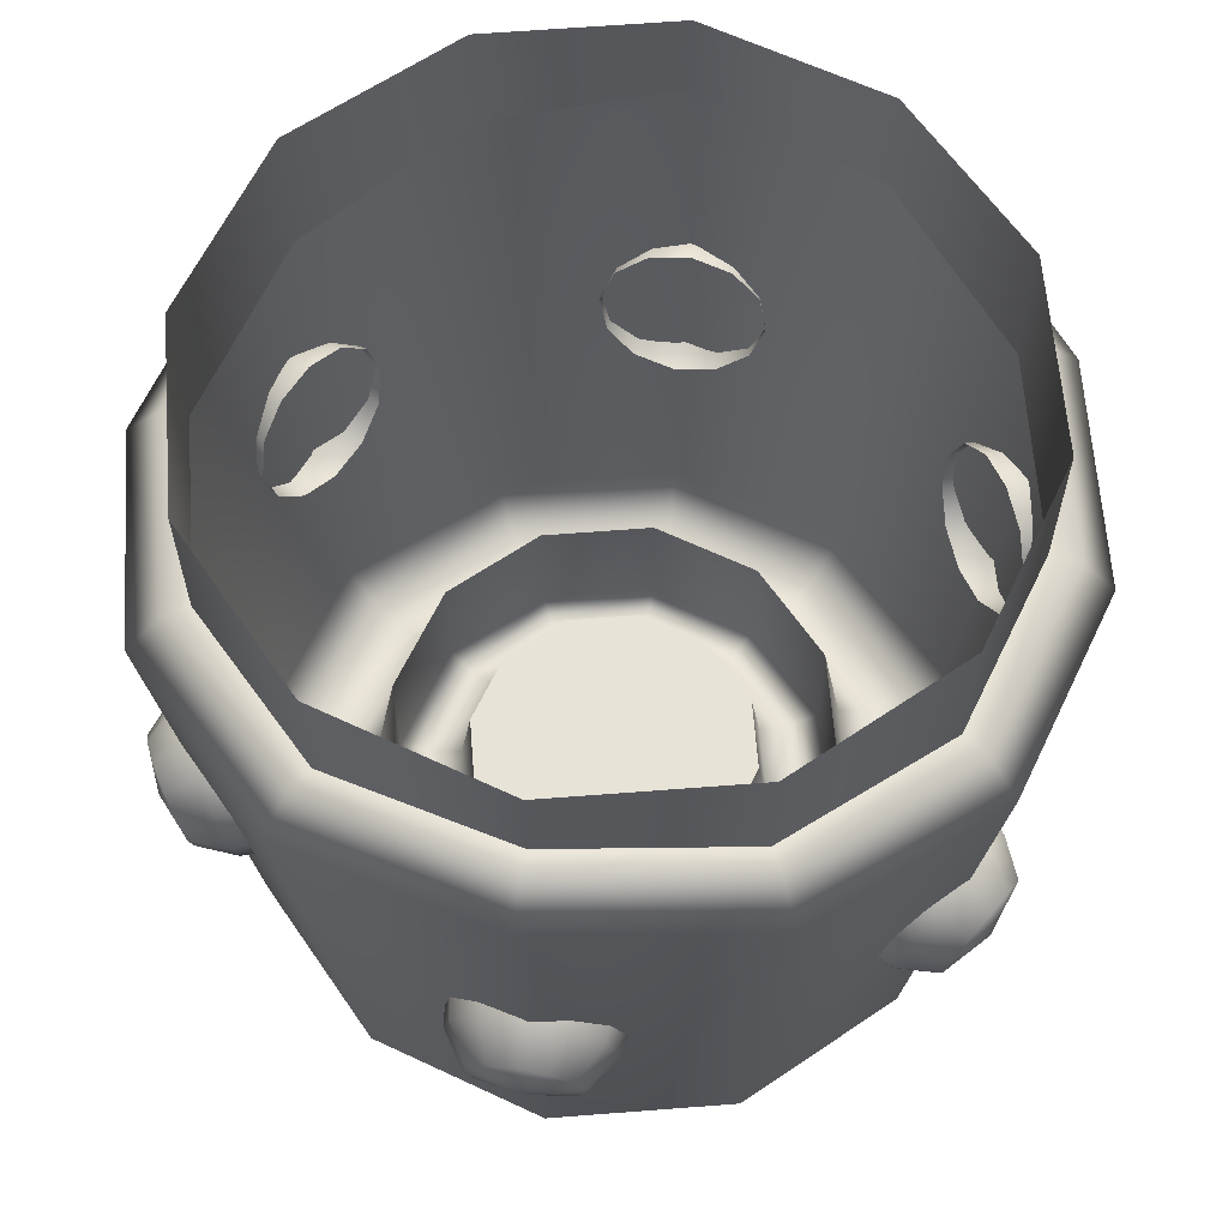
<metadata>
{"format":"obj","ext":"obj","renderer":"f3d","projection":"perspective","resolution":1024,"background":"white","views":[{"elev":62.7,"azim":-169.5,"up":"+Z"}]}
</metadata>
<code>
g m_dlc07_pipe_vent_03
v -0.1888 0.1737 -0.3167
v -0.2034 0.1792 -0.3184
v -0.2043 0.1693 -0.3445
v -0.1897 0.1634 -0.3439
v -0.212 0.1497 -0.3626
v -0.1979 0.1429 -0.3629
v -0.2246 0.1254 -0.3679
v -0.211 0.1176 -0.3684
v -0.2387 0.1031 -0.359
v -0.2257 0.09426 -0.3591
v -0.2504 0.08868 -0.3382
v -0.2379 0.0792 -0.3374
v -0.2567 0.08603 -0.3112
v -0.2444 0.07644 -0.3092
v -0.2558 0.09586 -0.2851
v -0.2435 0.0867 -0.2819
v -0.248 0.1155 -0.2669
v -0.2354 0.1072 -0.263
v -0.2354 0.1398 -0.2616
v -0.2222 0.1326 -0.2574
v -0.2213 0.1621 -0.2705
v -0.2076 0.1559 -0.2667
v -0.2096 0.1765 -0.2913
v -0.1953 0.1709 -0.2884
v -0.2651 0.1139 -0.3339
v -0.2694 0.1121 -0.3152
v -0.2688 0.1189 -0.2971
v -0.2634 0.1325 -0.2845
v -0.2547 0.1493 -0.2808
v -0.2449 0.1648 -0.287
v -0.2368 0.1748 -0.3014
v -0.2325 0.1766 -0.3201
v -0.2331 0.1698 -0.3382
v -0.2385 0.1562 -0.3508
v -0.2472 0.1394 -0.3545
v -0.2569 0.1239 -0.3483
v -0.2578 0.1482 -0.3186
v -0.2448 -0.07666 -0.3167
v -0.2569 -0.08653 -0.3184
v -0.2488 -0.09222 -0.3445
v -0.2364 -0.08259 -0.3439
v -0.2356 -0.1088 -0.3626
v -0.2227 -0.0999 -0.3629
v -0.2209 -0.1318 -0.3679
v -0.2073 -0.124 -0.3684
v -0.2086 -0.1552 -0.359
v -0.1945 -0.1483 -0.3591
v -0.202 -0.1725 -0.3382
v -0.1875 -0.1664 -0.3374
v -0.2028 -0.1793 -0.3112
v -0.1884 -0.1735 -0.3092
v -0.2109 -0.1736 -0.2851
v -0.1968 -0.1675 -0.2819
v -0.224 -0.157 -0.2669
v -0.2106 -0.1502 -0.263
v -0.2387 -0.134 -0.2616
v -0.2259 -0.1262 -0.2574
v -0.2511 -0.1106 -0.2705
v -0.2388 -0.1018 -0.2667
v -0.2577 -0.09327 -0.2913
v -0.2457 -0.0837 -0.2884
v -0.2312 -0.1726 -0.3339
v -0.2318 -0.1773 -0.3152
v -0.2374 -0.1733 -0.2971
v -0.2465 -0.1618 -0.2845
v -0.2567 -0.1459 -0.2808
v -0.2652 -0.1297 -0.287
v -0.2698 -0.1177 -0.3014
v -0.2692 -0.113 -0.3201
v -0.2636 -0.1169 -0.3382
v -0.2545 -0.1284 -0.3508
v -0.2443 -0.1444 -0.3545
v -0.2358 -0.1606 -0.3483
v -0.2573 -0.1492 -0.3186
v 0.1888 -0.1737 -0.3167
v 0.2034 -0.1792 -0.3184
v 0.2043 -0.1693 -0.3445
v 0.1897 -0.1634 -0.3439
v 0.212 -0.1497 -0.3626
v 0.1979 -0.1429 -0.3629
v 0.2246 -0.1254 -0.3679
v 0.211 -0.1176 -0.3684
v 0.2387 -0.1031 -0.359
v 0.2257 -0.09426 -0.3591
v 0.2504 -0.08868 -0.3382
v 0.2379 -0.07921 -0.3374
v 0.2567 -0.08603 -0.3112
v 0.2444 -0.07644 -0.3092
v 0.2558 -0.09586 -0.2851
v 0.2435 -0.0867 -0.2819
v 0.248 -0.1155 -0.2669
v 0.2354 -0.1072 -0.263
v 0.2354 -0.1398 -0.2616
v 0.2222 -0.1326 -0.2574
v 0.2213 -0.1621 -0.2705
v 0.2076 -0.1559 -0.2667
v 0.2096 -0.1765 -0.2913
v 0.1953 -0.1709 -0.2884
v 0.2651 -0.1139 -0.3339
v 0.2694 -0.1121 -0.3152
v 0.2688 -0.1189 -0.2971
v 0.2634 -0.1325 -0.2845
v 0.2547 -0.1493 -0.2808
v 0.2449 -0.1648 -0.287
v 0.2368 -0.1748 -0.3014
v 0.2325 -0.1766 -0.3201
v 0.2331 -0.1698 -0.3382
v 0.2385 -0.1562 -0.3508
v 0.2472 -0.1394 -0.3545
v 0.2569 -0.1239 -0.3483
v 0.2578 -0.1482 -0.3186
v 0.2522 -0.1456 -0.1307
v 0.1456 -0.2522 -0.104
v 0.1332 -0.2307 -0.08198
v 0.2322 -0.1341 -0.1051
v 0.2912 0 -0.1378
v 0.2694 0 -0.1126
v 0 -0.2659 -0.06245
v 0 -0.2912 -0.08301
v 0.2522 0.1456 -0.1275
v 0.2322 0.1341 -0.1019
v 0.1456 0.2522 -0.1037
v 0.1332 0.2307 -0.0817
v 0 0.2912 -0.08064
v 0 0.2659 -0.06019
v -0.1456 0.2522 -0.1037
v -0.1332 0.2307 -0.0817
v -0.2522 0.1456 -0.1275
v -0.2322 0.1341 -0.1019
v -0.2912 0 -0.1378
v -0.2694 0 -0.1126
v -0.2522 -0.1456 -0.1307
v -0.2322 -0.1341 -0.1051
v -0.1456 -0.2522 -0.104
v -0.1332 -0.2307 -0.08198
v 0 -0.2912 -0.08301
v 0 -0.2659 -0.06245
v 0 -0.249 -0.06532
v -0.1245 -0.2157 -0.08365
v -0.2157 -0.1245 -0.1026
v -0.249 0 -0.109
v -0.2157 0.1245 -0.09939
v -0.1245 0.2157 -0.08338
v -0.1232 -0.2134 -0.5168
v 0 -0.2464 -0.5168
v 0 -0.2218 -0.5406
v -0.1109 -0.1921 -0.5406
v -0.2134 -0.1232 -0.5168
v -0.1921 -0.1109 -0.5406
v -0.2464 0 -0.5168
v -0.2218 0 -0.5406
v -0.2134 0.1232 -0.5168
v -0.1921 0.1109 -0.5406
v -0.1232 0.2134 -0.5168
v -0.1109 0.1921 -0.5406
v 0 0.2464 -0.5168
v 0 0.2218 -0.5406
v 0.1232 0.2134 -0.5168
v 0.1109 0.1921 -0.5406
v 0.2134 0.1232 -0.5168
v 0.1921 0.1109 -0.5406
v 0.2464 0 -0.5168
v 0.2218 0 -0.5406
v 0.2134 -0.1232 -0.5168
v 0.1921 -0.1109 -0.5406
v 0.1232 -0.2134 -0.5168
v 0.1109 -0.1921 -0.5406
v 0 -0.2464 -0.5168
v 0 -0.2218 -0.5406
v 0.1245 -0.2157 -0.08365
v 0.2157 -0.1245 -0.1026
v 0 -0.249 -0.06532
v 0.249 0 -0.109
v 0.2157 0.1245 -0.09939
v 0.1245 0.2157 -0.08338
v 0 0.249 -0.06319
v 0.1648 -0.09515 -0.5406
v 0.09515 -0.1648 -0.5406
v 0.1903 0 -0.5406
v 0 -0.1903 -0.5406
v 0.1648 0.09515 -0.5406
v 0.09515 0.1648 -0.5406
v 0 0.1903 -0.5406
v -0.09515 0.1648 -0.5406
v -0.1648 0.09515 -0.5406
v -0.1903 0 -0.5406
v -0.1648 -0.09515 -0.5406
v -0.09515 -0.1648 -0.5406
v 0 -0.1903 -0.5406
v -0.08287 -0.1435 -0.5236
v 0 -0.1657 -0.5236
v -0.1435 -0.08287 -0.5236
v -0.1657 0 -0.5236
v -0.1435 0.08287 -0.5236
v -0.08287 0.1435 -0.5236
v 0 0.1657 -0.5236
v 0.08287 0.1435 -0.5236
v 0.1435 0.08287 -0.5236
v 0.1657 0 -0.5236
v 0.1435 -0.08287 -0.5236
v 0.08287 -0.1435 -0.5236
v 0 -0.1657 -0.5236
v 0.07488 -0.1297 -0.427
v 0.1297 -0.07488 -0.427
v 0.1498 0 -0.427
v 0 -0.1498 -0.427
v 0.1297 0.07488 -0.427
v 0.07488 0.1297 -0.427
v 0 0.1498 -0.427
v -0.07488 0.1297 -0.427
v -0.1297 0.07488 -0.427
v -0.1498 0 -0.427
v -0.1297 -0.07488 -0.427
v -0.07488 -0.1297 -0.427
v 0 -0.1498 -0.427
v -0.09848 0 -0.4597
v 0.09848 0 -0.4597
v 0.08529 0.04924 -0.4597
v -0.08529 0.04924 -0.4597
v -0.08529 -0.04924 -0.4597
v 0.08529 -0.04924 -0.4597
v -0.04924 -0.08529 -0.4597
v 0.04924 -0.08529 -0.4597
v 0 -0.09848 -0.4597
v 0.04924 0.08529 -0.4597
v -0.04924 0.08529 -0.4597
v 0 0.09848 -0.4597
v 0.07519 -0.1302 -0.5196
v 0.1302 -0.07519 -0.5196
v 0.1117 -0.0645 -0.5233
v 0.0645 -0.1117 -0.5233
v 0 -0.1504 -0.5196
v 0 -0.129 -0.5233
v 0.129 0 -0.5233
v 0.1504 0 -0.5196
v 0.1117 0.0645 -0.5233
v 0.1302 0.07519 -0.5196
v 0.0645 0.1117 -0.5233
v 0.07519 0.1302 -0.5196
v 0 0.129 -0.5233
v 0 0.1504 -0.5196
v -0.0645 0.1117 -0.5233
v -0.07519 0.1302 -0.5196
v -0.1117 0.0645 -0.5233
v -0.1302 0.07519 -0.5196
v -0.129 0 -0.5233
v -0.1504 0 -0.5196
v -0.1117 -0.0645 -0.5233
v -0.1302 -0.07519 -0.5196
v -0.0645 -0.1117 -0.5233
v -0.07519 -0.1302 -0.5196
v 0 -0.129 -0.5233
v 0 -0.1504 -0.5196
v -0.05328 -0.09229 -0.5139
v 0 -0.1066 -0.5139
v -0.09229 -0.05328 -0.5139
v -0.1066 0 -0.5139
v -0.09229 0.05328 -0.5139
v -0.05328 0.09229 -0.5139
v 0 0.1066 -0.5139
v 0.05328 0.09229 -0.5139
v 0.09229 0.05328 -0.5139
v 0.1066 0 -0.5139
v 0.09229 -0.05328 -0.5139
v 0.05328 -0.09229 -0.5139
v 0 -0.1066 -0.5139
v 0.04924 -0.08529 -0.4597
v 0.08529 -0.04924 -0.4597
v 0.09848 0 -0.4597
v 0 -0.09848 -0.4597
v 0.08529 0.04924 -0.4597
v 0.04924 0.08529 -0.4597
v 0 0.09848 -0.4597
v -0.04924 0.08529 -0.4597
v -0.08529 0.04924 -0.4597
v -0.09848 0 -0.4597
v -0.08529 -0.04924 -0.4597
v -0.04924 -0.08529 -0.4597
v 0 -0.09848 -0.4597
v 0.1297 -0.07488 -0.427
v 0.07488 -0.1297 -0.427
v 0.1498 0 -0.427
v 0 -0.1498 -0.427
v 0.1297 0.07488 -0.427
v 0.07488 0.1297 -0.427
v 0 0.1498 -0.427
v -0.07488 0.1297 -0.427
v -0.1297 0.07488 -0.427
v -0.1498 0 -0.427
v -0.1297 -0.07488 -0.427
v -0.07488 -0.1297 -0.427
v 0 -0.1498 -0.427
v 0.1245 -0.2157 -0.08365
v 0.1245 -0.2157 0
v 0.2157 -0.1245 0
v 0.2157 -0.1245 -0.1026
v 0 -0.249 -0.06532
v 0 -0.249 0
v 0.249 0 0
v 0.249 0 -0.109
v 0.2157 0.1245 0
v 0.2157 0.1245 -0.09939
v 0.1245 0.2157 0
v 0.1245 0.2157 -0.08338
v 0 0.249 0
v 0 0.249 -0.06319
v -0.1245 0.2157 0
v -0.1245 0.2157 -0.08338
v -0.2157 0.1245 0
v -0.2157 0.1245 -0.09939
v -0.249 0 0
v -0.249 0 -0.109
v -0.2157 -0.1245 0
v -0.2157 -0.1245 -0.1026
v -0.1245 -0.2157 0
v -0.1245 -0.2157 -0.08365
v 0 -0.249 0
v 0 -0.249 -0.06532
v -0.05602 -0.2503 -0.3167
v -0.05349 -0.2657 -0.3184
v -0.04453 -0.2616 -0.3445
v -0.04667 -0.246 -0.3439
v -0.0236 -0.2585 -0.3626
v -0.02481 -0.2428 -0.3629
v 0.003704 -0.2573 -0.3679
v 0.00369 -0.2415 -0.3684
v 0.03006 -0.2583 -0.359
v 0.0312 -0.2426 -0.3591
v 0.04841 -0.2612 -0.3382
v 0.05036 -0.2456 -0.3374
v 0.05383 -0.2653 -0.3112
v 0.05602 -0.2499 -0.3092
v 0.04487 -0.2694 -0.2851
v 0.04667 -0.2542 -0.2819
v 0.02394 -0.2725 -0.2669
v 0.02481 -0.2575 -0.263
v -0.003363 -0.2737 -0.2616
v -0.00369 -0.2587 -0.2574
v -0.02972 -0.2727 -0.2705
v -0.0312 -0.2577 -0.2667
v -0.04807 -0.2698 -0.2913
v -0.05036 -0.2546 -0.2884
v 0.03386 -0.2865 -0.3339
v 0.03762 -0.2894 -0.3152
v 0.03141 -0.2922 -0.2971
v 0.01691 -0.2944 -0.2845
v -0.002012 -0.2952 -0.2808
v -0.02028 -0.2945 -0.287
v -0.03299 -0.2925 -0.3014
v -0.03675 -0.2897 -0.3201
v -0.03054 -0.2868 -0.3382
v -0.01603 -0.2846 -0.3508
v 0.002886 -0.2838 -0.3545
v 0.02115 -0.2845 -0.3483
v 0.0005249 -0.2974 -0.3186
v 0.2448 0.07666 -0.3167
v 0.2569 0.08653 -0.3184
v 0.2488 0.09221 -0.3445
v 0.2364 0.08259 -0.3439
v 0.2356 0.1088 -0.3626
v 0.2227 0.0999 -0.3629
v 0.2209 0.1318 -0.3679
v 0.2073 0.124 -0.3684
v 0.2086 0.1552 -0.359
v 0.1945 0.1483 -0.3591
v 0.202 0.1725 -0.3382
v 0.1875 0.1664 -0.3374
v 0.2028 0.1793 -0.3112
v 0.1884 0.1735 -0.3092
v 0.2109 0.1736 -0.2851
v 0.1968 0.1675 -0.2819
v 0.224 0.157 -0.2669
v 0.2106 0.1502 -0.263
v 0.2387 0.134 -0.2616
v 0.2259 0.1262 -0.2574
v 0.2511 0.1106 -0.2705
v 0.2388 0.1018 -0.2667
v 0.2577 0.09327 -0.2913
v 0.2457 0.0837 -0.2884
v 0.2312 0.1726 -0.3339
v 0.2318 0.1773 -0.3152
v 0.2374 0.1733 -0.2971
v 0.2465 0.1618 -0.2845
v 0.2567 0.1459 -0.2808
v 0.2652 0.1297 -0.287
v 0.2698 0.1177 -0.3014
v 0.2692 0.113 -0.3201
v 0.2636 0.1169 -0.3382
v 0.2545 0.1284 -0.3508
v 0.2443 0.1444 -0.3545
v 0.2358 0.1606 -0.3483
v 0.2573 0.1492 -0.3186
v 0.05602 0.2503 -0.3167
v 0.05349 0.2657 -0.3184
v 0.04453 0.2616 -0.3445
v 0.04667 0.246 -0.3439
v 0.0236 0.2585 -0.3626
v 0.02481 0.2428 -0.3629
v -0.003705 0.2573 -0.3679
v -0.00369 0.2415 -0.3684
v -0.03006 0.2583 -0.359
v -0.0312 0.2426 -0.3591
v -0.04841 0.2612 -0.3382
v -0.05036 0.2456 -0.3374
v -0.05383 0.2653 -0.3112
v -0.05602 0.2499 -0.3092
v -0.04487 0.2694 -0.2851
v -0.04667 0.2542 -0.2819
v -0.02394 0.2725 -0.2669
v -0.02481 0.2575 -0.263
v 0.003363 0.2737 -0.2616
v 0.003689 0.2587 -0.2574
v 0.02972 0.2727 -0.2705
v 0.0312 0.2577 -0.2667
v 0.04806 0.2698 -0.2913
v 0.05036 0.2546 -0.2884
v -0.03386 0.2865 -0.3339
v -0.03762 0.2894 -0.3152
v -0.03141 0.2922 -0.2971
v -0.01691 0.2944 -0.2845
v 0.002011 0.2952 -0.2808
v 0.02028 0.2945 -0.287
v 0.03299 0.2925 -0.3014
v 0.03675 0.2897 -0.3201
v 0.03054 0.2868 -0.3382
v 0.01603 0.2846 -0.3508
v -0.002886 0.2838 -0.3545
v -0.02115 0.2845 -0.3483
v -0.0005255 0.2974 -0.3186
g m_dlc07_pipe_vent_03_0
f 3 2 1
f 4 3 1
f 5 3 4
f 6 5 4
f 7 5 6
f 8 7 6
f 9 7 8
f 10 9 8
f 11 9 10
f 12 11 10
f 13 11 12
f 14 13 12
f 15 13 14
f 16 15 14
f 17 15 16
f 18 17 16
f 19 17 18
f 20 19 18
f 21 19 20
f 22 21 20
f 23 21 22
f 24 23 22
f 2 23 24
f 1 2 24
f 25 11 13
f 26 25 13
f 26 13 15
f 27 26 15
f 27 15 17
f 28 27 17
f 28 17 19
f 29 28 19
f 29 19 21
f 30 29 21
f 30 21 23
f 31 30 23
f 31 23 2
f 32 31 2
f 32 2 3
f 33 32 3
f 33 3 5
f 34 33 5
f 34 5 7
f 35 34 7
f 35 7 9
f 36 35 9
f 36 9 11
f 25 36 11
f 37 32 33
f 37 33 34
f 37 34 35
f 37 35 36
f 37 36 25
f 37 28 29
f 37 29 30
f 37 30 31
f 37 31 32
f 37 25 26
f 37 26 27
f 37 27 28
f 40 39 38
f 41 40 38
f 42 40 41
f 43 42 41
f 44 42 43
f 45 44 43
f 46 44 45
f 47 46 45
f 48 46 47
f 49 48 47
f 50 48 49
f 51 50 49
f 52 50 51
f 53 52 51
f 54 52 53
f 55 54 53
f 56 54 55
f 57 56 55
f 58 56 57
f 59 58 57
f 60 58 59
f 61 60 59
f 39 60 61
f 38 39 61
f 62 48 50
f 63 62 50
f 63 50 52
f 64 63 52
f 64 52 54
f 65 64 54
f 65 54 56
f 66 65 56
f 66 56 58
f 67 66 58
f 67 58 60
f 68 67 60
f 68 60 39
f 69 68 39
f 69 39 40
f 70 69 40
f 70 40 42
f 71 70 42
f 71 42 44
f 72 71 44
f 72 44 46
f 73 72 46
f 73 46 48
f 62 73 48
f 74 69 70
f 74 70 71
f 74 71 72
f 74 72 73
f 74 73 62
f 74 65 66
f 74 66 67
f 74 67 68
f 74 68 69
f 74 62 63
f 74 63 64
f 74 64 65
f 77 76 75
f 78 77 75
f 79 77 78
f 80 79 78
f 81 79 80
f 82 81 80
f 83 81 82
f 84 83 82
f 85 83 84
f 86 85 84
f 87 85 86
f 88 87 86
f 89 87 88
f 90 89 88
f 91 89 90
f 92 91 90
f 93 91 92
f 94 93 92
f 95 93 94
f 96 95 94
f 97 95 96
f 98 97 96
f 76 97 98
f 75 76 98
f 99 85 87
f 100 99 87
f 100 87 89
f 101 100 89
f 101 89 91
f 102 101 91
f 102 91 93
f 103 102 93
f 103 93 95
f 104 103 95
f 104 95 97
f 105 104 97
f 105 97 76
f 106 105 76
f 106 76 77
f 107 106 77
f 107 77 79
f 108 107 79
f 108 79 81
f 109 108 81
f 109 81 83
f 110 109 83
f 110 83 85
f 99 110 85
f 111 106 107
f 111 107 108
f 111 108 109
f 111 109 110
f 111 110 99
f 111 102 103
f 111 103 104
f 111 104 105
f 111 105 106
f 111 99 100
f 111 100 101
f 111 101 102
f 114 113 112
f 115 114 112
f 112 116 115
f 116 117 115
f 114 118 113
f 118 119 113
f 117 116 120
f 121 117 120
f 121 120 122
f 123 121 122
f 123 122 124
f 125 123 124
f 125 124 126
f 127 125 126
f 127 126 128
f 129 127 128
f 129 128 130
f 131 129 130
f 131 130 132
f 133 131 132
f 133 132 134
f 135 133 134
f 135 134 136
f 137 135 136
f 137 138 135
f 138 139 135
f 135 139 133
f 139 140 133
f 133 140 131
f 140 141 131
f 131 141 129
f 141 142 129
f 129 142 127
f 142 143 127
f 134 144 136
f 144 145 136
f 145 144 146
f 144 147 146
f 144 148 147
f 148 144 134
f 148 149 147
f 148 150 149
f 150 151 149
f 150 152 151
f 152 153 151
f 152 154 153
f 154 155 153
f 154 156 155
f 156 157 155
f 156 158 157
f 158 159 157
f 158 160 159
f 160 161 159
f 160 162 161
f 162 163 161
f 163 162 164
f 165 163 164
f 164 166 165
f 166 167 165
f 166 168 167
f 168 169 167
f 166 164 112
f 113 166 112
f 168 166 113
f 119 168 113
f 160 158 122
f 122 158 124
f 158 156 124
f 124 156 126
f 156 154 126
f 126 154 128
f 154 152 128
f 128 152 130
f 152 150 130
f 130 150 132
f 150 148 132
f 132 148 134
f 120 160 122
f 162 160 120
f 116 162 120
f 164 162 116
f 112 164 116
f 171 170 114
f 115 171 114
f 114 170 118
f 170 172 118
f 173 171 115
f 117 173 115
f 174 173 117
f 121 174 117
f 175 174 121
f 123 175 121
f 176 175 123
f 125 176 123
f 143 176 125
f 127 143 125
f 178 177 165
f 167 178 165
f 165 177 163
f 177 179 163
f 180 178 167
f 169 180 167
f 163 179 161
f 179 181 161
f 161 181 159
f 181 182 159
f 159 182 157
f 182 183 157
f 157 183 155
f 183 184 155
f 155 184 153
f 184 185 153
f 153 185 151
f 185 186 151
f 151 186 149
f 186 187 149
f 149 187 147
f 187 188 147
f 147 188 146
f 188 189 146
f 188 190 189
f 190 191 189
f 192 190 188
f 187 192 188
f 193 192 187
f 186 193 187
f 194 193 186
f 185 194 186
f 195 194 185
f 184 195 185
f 196 195 184
f 183 196 184
f 197 196 183
f 182 197 183
f 198 197 182
f 181 198 182
f 199 198 181
f 179 199 181
f 200 199 179
f 177 200 179
f 201 200 177
f 178 201 177
f 202 201 178
f 180 202 178
f 201 203 200
f 203 204 200
f 200 204 199
f 204 205 199
f 199 205 198
f 206 203 201
f 202 206 201
f 198 207 197
f 205 207 198
f 207 208 197
f 197 208 196
f 208 209 196
f 196 209 195
f 209 210 195
f 195 210 194
f 210 211 194
f 194 211 193
f 211 212 193
f 193 212 192
f 212 213 192
f 192 213 190
f 213 214 190
f 190 214 191
f 214 215 191
f 218 217 216
f 219 218 216
f 220 216 217
f 221 220 217
f 222 220 221
f 223 222 221
f 224 222 223
f 225 218 219
f 226 225 219
f 227 225 226
f 230 229 228
f 231 230 228
f 228 232 231
f 232 233 231
f 230 234 229
f 234 235 229
f 234 236 235
f 236 237 235
f 237 236 238
f 239 237 238
f 239 238 240
f 241 239 240
f 241 240 242
f 243 241 242
f 243 242 244
f 245 243 244
f 245 244 246
f 247 245 246
f 247 246 248
f 249 247 248
f 249 248 250
f 251 249 250
f 251 250 252
f 253 251 252
f 252 250 254
f 255 252 254
f 250 248 256
f 254 250 256
f 248 246 257
f 256 248 257
f 246 244 258
f 257 246 258
f 258 244 259
f 244 242 259
f 259 242 260
f 242 240 260
f 260 240 261
f 240 238 261
f 261 238 262
f 238 236 262
f 262 236 263
f 236 234 263
f 263 234 264
f 234 230 264
f 264 230 265
f 230 231 265
f 265 231 266
f 231 233 266
f 265 267 264
f 267 268 264
f 264 268 263
f 268 269 263
f 263 269 262
f 270 267 265
f 266 270 265
f 262 271 261
f 269 271 262
f 271 272 261
f 261 272 260
f 272 273 260
f 260 273 259
f 273 274 259
f 259 274 258
f 274 275 258
f 258 275 257
f 275 276 257
f 257 276 256
f 276 277 256
f 256 277 254
f 277 278 254
f 254 278 255
f 278 279 255
f 228 229 280
f 281 228 280
f 280 229 282
f 229 235 282
f 232 228 281
f 283 232 281
f 282 235 284
f 235 237 284
f 284 237 285
f 237 239 285
f 285 239 286
f 239 241 286
f 286 241 287
f 241 243 287
f 287 243 288
f 243 245 288
f 288 245 289
f 245 247 289
f 289 247 290
f 247 249 290
f 290 249 291
f 249 251 291
f 291 251 292
f 251 253 292
f 295 294 293
f 296 295 293
f 293 294 297
f 294 298 297
f 299 295 296
f 300 299 296
f 301 299 300
f 302 301 300
f 303 301 302
f 304 303 302
f 305 303 304
f 306 305 304
f 307 305 306
f 308 307 306
f 309 307 308
f 310 309 308
f 311 309 310
f 312 311 310
f 313 311 312
f 314 313 312
f 315 313 314
f 316 315 314
f 317 315 316
f 318 317 316
f 321 320 319
f 322 321 319
f 323 321 322
f 324 323 322
f 325 323 324
f 326 325 324
f 327 325 326
f 328 327 326
f 329 327 328
f 330 329 328
f 331 329 330
f 332 331 330
f 333 331 332
f 334 333 332
f 335 333 334
f 336 335 334
f 337 335 336
f 338 337 336
f 339 337 338
f 340 339 338
f 341 339 340
f 342 341 340
f 320 341 342
f 319 320 342
f 343 329 331
f 344 343 331
f 344 331 333
f 345 344 333
f 345 333 335
f 346 345 335
f 346 335 337
f 347 346 337
f 347 337 339
f 348 347 339
f 348 339 341
f 349 348 341
f 349 341 320
f 350 349 320
f 350 320 321
f 351 350 321
f 351 321 323
f 352 351 323
f 352 323 325
f 353 352 325
f 353 325 327
f 354 353 327
f 354 327 329
f 343 354 329
f 355 350 351
f 355 351 352
f 355 352 353
f 355 353 354
f 355 354 343
f 355 346 347
f 355 347 348
f 355 348 349
f 355 349 350
f 355 343 344
f 355 344 345
f 355 345 346
f 358 357 356
f 359 358 356
f 360 358 359
f 361 360 359
f 362 360 361
f 363 362 361
f 364 362 363
f 365 364 363
f 366 364 365
f 367 366 365
f 368 366 367
f 369 368 367
f 370 368 369
f 371 370 369
f 372 370 371
f 373 372 371
f 374 372 373
f 375 374 373
f 376 374 375
f 377 376 375
f 378 376 377
f 379 378 377
f 357 378 379
f 356 357 379
f 380 366 368
f 381 380 368
f 381 368 370
f 382 381 370
f 382 370 372
f 383 382 372
f 383 372 374
f 384 383 374
f 384 374 376
f 385 384 376
f 385 376 378
f 386 385 378
f 386 378 357
f 387 386 357
f 387 357 358
f 388 387 358
f 388 358 360
f 389 388 360
f 389 360 362
f 390 389 362
f 390 362 364
f 391 390 364
f 391 364 366
f 380 391 366
f 392 387 388
f 392 388 389
f 392 389 390
f 392 390 391
f 392 391 380
f 392 383 384
f 392 384 385
f 392 385 386
f 392 386 387
f 392 380 381
f 392 381 382
f 392 382 383
f 395 394 393
f 396 395 393
f 397 395 396
f 398 397 396
f 399 397 398
f 400 399 398
f 401 399 400
f 402 401 400
f 403 401 402
f 404 403 402
f 405 403 404
f 406 405 404
f 407 405 406
f 408 407 406
f 409 407 408
f 410 409 408
f 411 409 410
f 412 411 410
f 413 411 412
f 414 413 412
f 415 413 414
f 416 415 414
f 394 415 416
f 393 394 416
f 417 403 405
f 418 417 405
f 418 405 407
f 419 418 407
f 419 407 409
f 420 419 409
f 420 409 411
f 421 420 411
f 421 411 413
f 422 421 413
f 422 413 415
f 423 422 415
f 423 415 394
f 424 423 394
f 424 394 395
f 425 424 395
f 425 395 397
f 426 425 397
f 426 397 399
f 427 426 399
f 427 399 401
f 428 427 401
f 428 401 403
f 417 428 403
f 429 424 425
f 429 425 426
f 429 426 427
f 429 427 428
f 429 428 417
f 429 420 421
f 429 421 422
f 429 422 423
f 429 423 424
f 429 417 418
f 429 418 419
f 429 419 420

</code>
